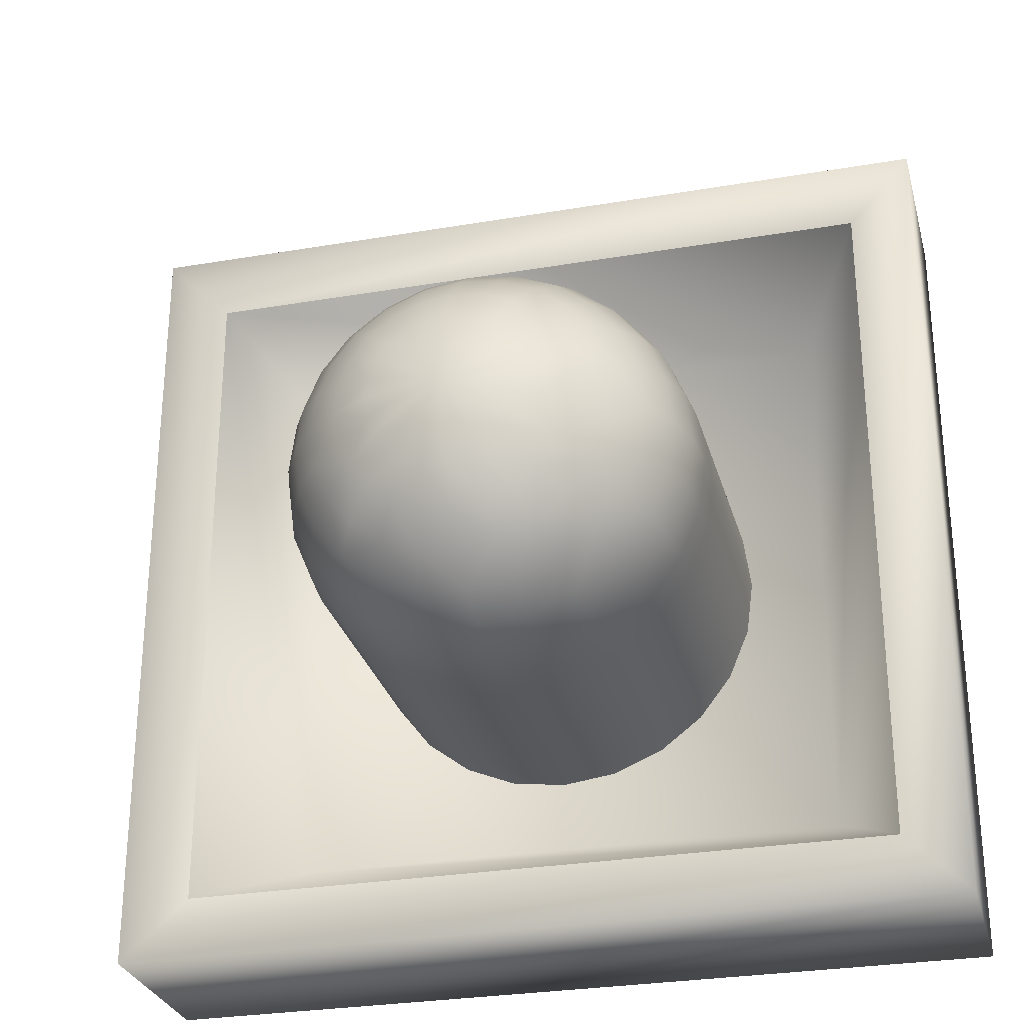
<metadata>
{"format":"obj","ext":"obj","renderer":"f3d","projection":"perspective","resolution":1024,"background":"white","views":[{"elev":-28.8,"azim":-165.7,"up":"+Z"}]}
</metadata>
<code>
o bluesquarepaddle.obj
g default
v -0.77 0 0.76
v -0.77 0 -0.76
v -0.77 0.35 0.76
v -0.77 0.35 -0.76
v -0.65 0.33 0.64
v -0.65 0.33 -0.64
v -0.52 0.076 0.512
v -0.52 0.076 -0.512
v -0.3805 0.07289 -5.344e-08
v -0.3805 0.1453 -5.344e-08
v -0.3805 0.2176 -5.344e-08
v -0.3805 0.29 -5.344e-08
v -0.3805 0.3624 -5.344e-08
v -0.3805 0.4347 -5.344e-08
v -0.3805 0.5071 -5.344e-08
v -0.3805 0.5795 -5.344e-08
v -0.3732 0.6537 -5.241e-08
v -0.3676 0.07289 0.09849
v -0.3676 0.1453 0.09849
v -0.3676 0.2176 0.09849
v -0.3676 0.29 0.09849
v -0.3676 0.3624 0.09849
v -0.3676 0.4347 0.09849
v -0.3676 0.5071 0.09849
v -0.3676 0.5795 0.09849
v -0.3676 0.07289 -0.09849
v -0.3676 0.1453 -0.09849
v -0.3676 0.2176 -0.09849
v -0.3676 0.29 -0.09849
v -0.3676 0.3624 -0.09849
v -0.3676 0.4347 -0.09849
v -0.3676 0.5071 -0.09849
v -0.3676 0.5795 -0.09849
v -0.3605 0.6537 0.09659
v -0.3605 0.6537 -0.0966
v -0.3516 0.7251 -4.937e-08
v -0.3396 0.7251 0.09099
v -0.3396 0.7251 -0.09099
v -0.3295 0.07289 0.1903
v -0.3295 0.1453 0.1903
v -0.3295 0.2176 0.1903
v -0.3295 0.29 0.1903
v -0.3295 0.3624 0.1903
v -0.3295 0.4347 0.1903
v -0.3295 0.5071 0.1903
v -0.3295 0.5795 0.1903
v -0.3295 0.07289 -0.1903
v -0.3295 0.1453 -0.1903
v -0.3295 0.2176 -0.1903
v -0.3295 0.29 -0.1903
v -0.3295 0.3624 -0.1903
v -0.3295 0.4347 -0.1903
v -0.3295 0.5071 -0.1903
v -0.3295 0.5795 -0.1903
v -0.3232 0.6537 0.1866
v -0.3232 0.6537 -0.1866
v -0.3164 0.7909 -4.443e-08
v -0.3056 0.7909 0.08189
v -0.3056 0.7909 -0.08189
v -0.3045 0.7251 0.1758
v -0.3045 0.7251 -0.1758
v -0.274 0.7909 0.1582
v -0.274 0.7909 -0.1582
v -0.2691 0.07289 0.2691
v -0.2691 0.1453 0.2691
v -0.2691 0.2176 0.2691
v -0.2691 0.29 0.2691
v -0.2691 0.3624 0.2691
v -0.2691 0.4347 0.2691
v -0.2691 0.5071 0.2691
v -0.2691 0.5795 0.2691
v -0.2691 0.8485 -3.779e-08
v -0.2691 0.07289 -0.2691
v -0.2691 0.1453 -0.2691
v -0.2691 0.2176 -0.2691
v -0.2691 0.29 -0.2691
v -0.2691 0.3624 -0.2691
v -0.2691 0.4347 -0.2691
v -0.2691 0.5071 -0.2691
v -0.2691 0.5795 -0.2691
v -0.2639 0.6537 0.2639
v -0.2639 0.6537 -0.2639
v -0.2599 0.8485 0.06964
v -0.2599 0.8485 -0.06964
v -0.2486 0.7251 0.2486
v -0.2486 0.7251 -0.2486
v -0.233 0.8485 0.1345
v -0.233 0.8485 -0.1345
v -0.2237 0.7909 0.2237
v -0.2237 0.7909 -0.2237
v -0.2114 0.8959 -2.969e-08
v -0.2042 0.8959 0.05472
v -0.2042 0.8959 -0.05472
v -0.1903 0.07289 0.3295
v -0.1903 0.1453 0.3295
v -0.1903 0.2176 0.3295
v -0.1903 0.29 0.3295
v -0.1903 0.3624 0.3295
v -0.1903 0.4347 0.3295
v -0.1903 0.5071 0.3295
v -0.1903 0.5795 0.3295
v -0.1903 0.8485 0.1903
v -0.1903 0.8485 -0.1903
v -0.1903 0.07289 -0.3295
v -0.1903 0.1453 -0.3295
v -0.1903 0.2176 -0.3295
v -0.1903 0.29 -0.3295
v -0.1903 0.3624 -0.3295
v -0.1903 0.4347 -0.3295
v -0.1903 0.5071 -0.3295
v -0.1903 0.5795 -0.3295
v -0.1866 0.6537 0.3232
v -0.1866 0.6537 -0.3232
v -0.1831 0.8959 0.1057
v -0.1831 0.8959 -0.1057
v -0.1758 0.7251 0.3045
v -0.1758 0.7251 -0.3045
v -0.1582 0.7909 0.274
v -0.1582 0.7909 -0.274
v -0.1495 0.8959 0.1495
v -0.1495 0.8959 -0.1495
v -0.1456 0.931 -2.045e-08
v -0.1407 0.931 0.03769
v -0.1407 0.931 -0.03769
v -0.1345 0.8485 0.233
v -0.1345 0.8485 -0.233
v -0.1261 0.931 0.07281
v -0.1261 0.931 -0.07281
v -0.1057 0.8959 0.1831
v -0.1057 0.8959 -0.1831
v -0.103 0.931 0.103
v -0.103 0.931 -0.103
v -0.09849 0.07289 0.3676
v -0.09849 0.1453 0.3676
v -0.09849 0.2176 0.3676
v -0.09849 0.29 0.3676
v -0.09849 0.3624 0.3676
v -0.09849 0.4347 0.3676
v -0.09849 0.5071 0.3676
v -0.09849 0.5795 0.3676
v -0.09849 0.07289 -0.3676
v -0.09849 0.1453 -0.3676
v -0.09849 0.2176 -0.3676
v -0.09849 0.29 -0.3676
v -0.09849 0.3624 -0.3676
v -0.09849 0.4347 -0.3676
v -0.09849 0.5071 -0.3676
v -0.09849 0.5795 -0.3676
v -0.0966 0.6537 0.3605
v -0.09659 0.6537 -0.3605
v -0.09099 0.7251 0.3396
v -0.09099 0.7251 -0.3396
v -0.08189 0.7909 0.3056
v -0.08189 0.7909 -0.3056
v -0.07424 0.9527 -1.043e-08
v -0.07281 0.931 0.1261
v -0.07281 0.931 -0.1261
v -0.07171 0.9527 0.01921
v -0.07171 0.9527 -0.01921
v -0.06964 0.8485 0.2599
v -0.06964 0.8485 -0.2599
v -0.06429 0.9527 0.03712
v -0.06429 0.9527 -0.03712
v -0.05472 0.8959 0.2042
v -0.05472 0.8959 -0.2042
v -0.05249 0.9527 0.05249
v -0.05249 0.9527 -0.05249
v -0.03769 0.931 0.1407
v -0.03769 0.931 -0.1407
v -0.03712 0.9527 0.06429
v -0.03712 0.9527 -0.06429
v -0.01921 0.9527 0.07171
v -0.01921 0.9527 -0.07171
v -3.563e-08 0.07289 0.3805
v -3.563e-08 0.1453 0.3805
v -3.563e-08 0.2176 0.3805
v -3.563e-08 0.29 0.3805
v -3.563e-08 0.3624 0.3805
v -3.563e-08 0.4347 0.3805
v -3.563e-08 0.5071 0.3805
v -3.563e-08 0.5795 0.3805
v -3.494e-08 0.6537 0.3732
v -3.292e-08 0.7251 0.3516
v -2.962e-08 0.7909 0.3164
v -2.519e-08 0.8485 0.2691
v -1.979e-08 0.8959 0.2114
v -1.363e-08 0.931 0.1456
v -6.951e-09 0.9527 0.07424
v 0 0.07289 -0.3805
v 0 0.1453 -0.3805
v 0 0.2176 -0.3805
v 0 0.29 -0.3805
v 0 0.3624 -0.3805
v 0 0.4347 -0.3805
v 0 0.5071 -0.3805
v 0 0.5795 -0.3805
v 0 0.6537 -0.3732
v 0 0.7251 -0.3516
v 0 0.7909 -0.3164
v 0 0.8485 -0.2691
v 0 0.8959 -0.2114
v 0 0.931 -0.1456
v 0 0.9527 -0.07424
v 0 0.96 -0
v 0.01921 0.9527 0.07171
v 0.01921 0.9527 -0.07171
v 0.03712 0.9527 0.06429
v 0.03712 0.9527 -0.06429
v 0.03769 0.931 0.1407
v 0.03769 0.931 -0.1407
v 0.05249 0.9527 0.05249
v 0.05249 0.9527 -0.05249
v 0.05472 0.8959 0.2042
v 0.05472 0.8959 -0.2042
v 0.06429 0.9527 0.03712
v 0.06429 0.9527 -0.03712
v 0.06964 0.8485 0.2599
v 0.06964 0.8485 -0.2599
v 0.07171 0.9527 0.01921
v 0.07171 0.9527 -0.01921
v 0.07281 0.931 0.1261
v 0.07281 0.931 -0.1261
v 0.07424 0.9527 3.475e-09
v 0.08189 0.7909 0.3056
v 0.08189 0.7909 -0.3056
v 0.09099 0.7251 0.3396
v 0.09099 0.7251 -0.3396
v 0.09659 0.6537 0.3605
v 0.0966 0.6537 -0.3605
v 0.09849 0.07289 0.3676
v 0.09849 0.1453 0.3676
v 0.09849 0.2176 0.3676
v 0.09849 0.29 0.3676
v 0.09849 0.3624 0.3676
v 0.09849 0.4347 0.3676
v 0.09849 0.5071 0.3676
v 0.09849 0.5795 0.3676
v 0.09849 0.07289 -0.3676
v 0.09849 0.1453 -0.3676
v 0.09849 0.2176 -0.3676
v 0.09849 0.29 -0.3676
v 0.09849 0.3624 -0.3676
v 0.09849 0.4347 -0.3676
v 0.09849 0.5071 -0.3676
v 0.09849 0.5795 -0.3676
v 0.103 0.931 0.103
v 0.103 0.931 -0.103
v 0.1057 0.8959 0.1831
v 0.1057 0.8959 -0.1831
v 0.1261 0.931 0.07281
v 0.1261 0.931 -0.07281
v 0.1345 0.8485 0.233
v 0.1345 0.8485 -0.233
v 0.1407 0.931 0.03769
v 0.1407 0.931 -0.03769
v 0.1456 0.931 6.817e-09
v 0.1495 0.8959 0.1495
v 0.1495 0.8959 -0.1495
v 0.1582 0.7909 0.274
v 0.1582 0.7909 -0.274
v 0.1758 0.7251 0.3045
v 0.1758 0.7251 -0.3045
v 0.1831 0.8959 0.1057
v 0.1831 0.8959 -0.1057
v 0.1866 0.6537 0.3232
v 0.1866 0.6537 -0.3232
v 0.1903 0.07289 0.3295
v 0.1903 0.1453 0.3295
v 0.1903 0.2176 0.3295
v 0.1903 0.29 0.3295
v 0.1903 0.3624 0.3295
v 0.1903 0.4347 0.3295
v 0.1903 0.5071 0.3295
v 0.1903 0.5795 0.3295
v 0.1903 0.8485 0.1903
v 0.1903 0.8485 -0.1903
v 0.1903 0.07289 -0.3295
v 0.1903 0.1453 -0.3295
v 0.1903 0.2176 -0.3295
v 0.1903 0.29 -0.3295
v 0.1903 0.3624 -0.3295
v 0.1903 0.4347 -0.3295
v 0.1903 0.5071 -0.3295
v 0.1903 0.5795 -0.3295
v 0.2042 0.8959 0.05472
v 0.2042 0.8959 -0.05472
v 0.2114 0.8959 9.897e-09
v 0.2237 0.7909 0.2237
v 0.2237 0.7909 -0.2237
v 0.233 0.8485 0.1345
v 0.233 0.8485 -0.1345
v 0.2486 0.7251 0.2486
v 0.2486 0.7251 -0.2486
v 0.2599 0.8485 0.06964
v 0.2599 0.8485 -0.06964
v 0.2639 0.6537 0.2639
v 0.2639 0.6537 -0.2639
v 0.2691 0.07289 0.2691
v 0.2691 0.07289 -0.2691
v 0.2691 0.1453 0.2691
v 0.2691 0.1453 -0.2691
v 0.2691 0.2176 0.2691
v 0.2691 0.2176 -0.2691
v 0.2691 0.29 0.2691
v 0.2691 0.29 -0.2691
v 0.2691 0.3624 0.2691
v 0.2691 0.3624 -0.2691
v 0.2691 0.4347 0.2691
v 0.2691 0.4347 -0.2691
v 0.2691 0.5071 0.2691
v 0.2691 0.5071 -0.2691
v 0.2691 0.5795 0.2691
v 0.2691 0.5795 -0.2691
v 0.2691 0.8485 1.26e-08
v 0.274 0.7909 0.1582
v 0.274 0.7909 -0.1582
v 0.3045 0.7251 0.1758
v 0.3045 0.7251 -0.1758
v 0.3056 0.7909 0.08189
v 0.3056 0.7909 -0.08189
v 0.3164 0.7909 1.481e-08
v 0.3232 0.6537 0.1866
v 0.3232 0.6537 -0.1866
v 0.3295 0.07289 0.1903
v 0.3295 0.07289 -0.1903
v 0.3295 0.1453 0.1903
v 0.3295 0.1453 -0.1903
v 0.3295 0.2176 0.1903
v 0.3295 0.2176 -0.1903
v 0.3295 0.29 0.1903
v 0.3295 0.29 -0.1903
v 0.3295 0.3624 0.1903
v 0.3295 0.3624 -0.1903
v 0.3295 0.4347 0.1903
v 0.3295 0.4347 -0.1903
v 0.3295 0.5071 0.1903
v 0.3295 0.5071 -0.1903
v 0.3295 0.5795 0.1903
v 0.3295 0.5795 -0.1903
v 0.3396 0.7251 0.09099
v 0.3396 0.7251 -0.09099
v 0.3516 0.7251 1.646e-08
v 0.3605 0.6537 0.0966
v 0.3605 0.6537 -0.09659
v 0.3676 0.07289 0.09849
v 0.3676 0.07289 -0.09849
v 0.3676 0.1453 0.09849
v 0.3676 0.1453 -0.09849
v 0.3676 0.2176 0.09849
v 0.3676 0.2176 -0.09849
v 0.3676 0.29 0.09849
v 0.3676 0.29 -0.09849
v 0.3676 0.3624 0.09849
v 0.3676 0.3624 -0.09849
v 0.3676 0.4347 0.09849
v 0.3676 0.4347 -0.09849
v 0.3676 0.5071 0.09849
v 0.3676 0.5071 -0.09849
v 0.3676 0.5795 0.09849
v 0.3676 0.5795 -0.09849
v 0.3732 0.6537 1.747e-08
v 0.3805 0.07289 1.781e-08
v 0.3805 0.1453 1.781e-08
v 0.3805 0.2176 1.781e-08
v 0.3805 0.29 1.781e-08
v 0.3805 0.3624 1.781e-08
v 0.3805 0.4347 1.781e-08
v 0.3805 0.5071 1.781e-08
v 0.3805 0.5795 1.781e-08
v 0.52 0.076 0.512
v 0.52 0.076 -0.512
v 0.65 0.33 0.64
v 0.65 0.33 -0.64
v 0.77 0 0.76
v 0.77 0 -0.76
v 0.77 0.35 0.76
v 0.77 0.35 -0.76
g body
f 203 204 206
f 206 204 208
f 208 204 212
f 212 204 216
f 216 204 220
f 220 204 223
f 223 204 219
f 219 204 215
f 215 204 211
f 211 204 207
f 207 204 205
f 205 204 188
f 204 172 188
f 204 170 172
f 204 166 170
f 204 162 166
f 204 158 162
f 204 155 158
f 204 159 155
f 204 163 159
f 204 167 163
f 204 171 167
f 204 173 171
f 204 203 173
f 202 206 210
f 203 206 202
f 210 208 222
f 206 208 210
f 222 212 247
f 208 212 222
f 212 216 251
f 247 212 251
f 251 220 255
f 216 220 251
f 220 223 256
f 255 220 256
f 256 219 254
f 223 219 256
f 219 215 250
f 254 219 250
f 250 211 246
f 215 211 250
f 246 207 221
f 211 207 246
f 207 205 209
f 221 207 209
f 209 205 187
f 205 188 187
f 172 168 187
f 188 172 187
f 172 156 168
f 172 170 156
f 166 131 156
f 170 166 156
f 162 127 131
f 166 162 131
f 162 123 127
f 162 158 123
f 155 122 123
f 158 155 123
f 159 124 122
f 155 159 122
f 159 128 124
f 159 163 128
f 167 132 128
f 163 167 128
f 171 157 132
f 167 171 132
f 173 169 157
f 171 173 157
f 173 202 169
f 173 203 202
f 201 210 214
f 202 210 201
f 210 222 249
f 214 210 249
f 222 247 258
f 249 222 258
f 247 251 264
f 258 247 264
f 264 255 286
f 251 255 264
f 255 256 287
f 286 255 287
f 256 254 287
f 287 254 285
f 254 250 263
f 285 254 263
f 250 246 257
f 263 250 257
f 257 221 248
f 246 221 257
f 221 209 213
f 248 221 213
f 213 209 186
f 209 187 186
f 168 164 186
f 187 168 186
f 168 129 164
f 168 156 129
f 131 120 129
f 156 131 129
f 131 114 120
f 131 127 114
f 127 92 114
f 127 123 92
f 122 91 92
f 123 122 92
f 124 93 91
f 122 124 91
f 124 115 93
f 124 128 115
f 132 121 115
f 128 132 115
f 132 130 121
f 132 157 130
f 169 165 130
f 157 169 130
f 202 201 165
f 169 202 165
f 201 214 218
f 200 201 218
f 218 249 253
f 214 249 218
f 249 258 276
f 253 249 276
f 276 264 291
f 258 264 276
f 264 286 295
f 291 264 295
f 295 287 314
f 286 287 295
f 287 285 294
f 314 287 294
f 294 263 290
f 285 263 294
f 290 257 275
f 263 257 290
f 275 248 252
f 257 248 275
f 248 213 217
f 252 248 217
f 213 186 185
f 217 213 185
f 186 160 185
f 186 164 160
f 164 125 160
f 164 129 125
f 120 102 125
f 129 120 125
f 114 87 102
f 120 114 102
f 114 83 87
f 114 92 83
f 91 72 83
f 92 91 83
f 91 84 72
f 91 93 84
f 115 88 84
f 93 115 84
f 121 103 88
f 115 121 88
f 121 126 103
f 121 130 126
f 130 161 126
f 130 165 161
f 201 200 161
f 165 201 161
f 199 218 225
f 200 218 199
f 225 253 260
f 218 253 225
f 253 276 289
f 260 253 289
f 289 291 316
f 276 291 289
f 291 295 320
f 316 291 320
f 320 295 321
f 295 314 321
f 321 294 319
f 314 294 321
f 319 290 315
f 294 290 319
f 290 275 288
f 315 290 288
f 275 252 259
f 288 275 259
f 252 217 224
f 259 252 224
f 217 185 184
f 224 217 184
f 185 160 184
f 160 153 184
f 125 118 153
f 160 125 153
f 102 89 118
f 125 102 118
f 102 62 89
f 102 87 62
f 87 58 62
f 87 83 58
f 83 57 58
f 83 72 57
f 84 59 57
f 72 84 57
f 88 63 59
f 84 88 59
f 88 90 63
f 88 103 90
f 126 119 90
f 103 126 90
f 126 154 119
f 126 161 154
f 161 199 154
f 161 200 199
f 198 225 227
f 199 225 198
f 227 260 262
f 225 260 227
f 262 289 293
f 260 289 262
f 289 316 318
f 293 289 318
f 316 320 341
f 318 316 341
f 320 321 342
f 341 320 342
f 342 319 340
f 321 319 342
f 340 315 317
f 319 315 340
f 317 288 292
f 315 288 317
f 288 259 261
f 292 288 261
f 259 224 226
f 261 259 226
f 224 184 183
f 226 224 183
f 184 153 183
f 153 151 183
f 118 116 151
f 153 118 151
f 89 85 116
f 118 89 116
f 89 60 85
f 89 62 60
f 62 37 60
f 62 58 37
f 58 36 37
f 58 57 36
f 59 38 36
f 57 59 36
f 63 61 38
f 59 63 38
f 90 86 61
f 63 90 61
f 90 117 86
f 90 119 117
f 119 152 117
f 119 154 152
f 154 198 152
f 154 199 198
f 197 227 229
f 198 227 197
f 229 262 266
f 227 262 229
f 266 293 297
f 262 293 266
f 293 318 323
f 297 293 323
f 318 341 344
f 323 318 344
f 341 342 361
f 344 341 361
f 361 340 343
f 342 340 361
f 343 317 322
f 340 317 343
f 322 292 296
f 317 292 322
f 292 261 265
f 296 292 265
f 261 226 228
f 265 261 228
f 228 226 182
f 226 183 182
f 151 149 182
f 183 151 182
f 116 112 149
f 151 116 149
f 85 81 112
f 116 85 112
f 85 55 81
f 85 60 55
f 60 34 55
f 60 37 34
f 37 17 34
f 37 36 17
f 38 35 17
f 36 38 17
f 61 56 35
f 38 61 35
f 86 82 56
f 61 86 56
f 86 113 82
f 86 117 113
f 117 150 113
f 117 152 150
f 152 197 150
f 152 198 197
f 196 229 245
f 197 229 196
f 245 266 284
f 229 266 245
f 284 297 313
f 266 297 284
f 297 323 339
f 313 297 339
f 323 344 360
f 339 323 360
f 344 361 369
f 360 344 369
f 369 343 359
f 361 343 369
f 359 322 338
f 343 322 359
f 338 296 312
f 322 296 338
f 296 265 274
f 312 296 274
f 265 228 237
f 274 265 237
f 228 182 181
f 237 228 181
f 182 149 181
f 149 140 181
f 112 101 140
f 149 112 140
f 81 71 101
f 112 81 101
f 81 46 71
f 81 55 46
f 55 25 46
f 55 34 25
f 34 16 25
f 34 17 16
f 35 33 16
f 17 35 16
f 56 54 33
f 35 56 33
f 82 80 54
f 56 82 54
f 82 111 80
f 82 113 111
f 113 148 111
f 113 150 148
f 150 196 148
f 150 197 196
f 195 245 244
f 196 245 195
f 244 284 283
f 245 284 244
f 283 313 311
f 284 313 283
f 311 339 337
f 313 339 311
f 337 360 358
f 339 360 337
f 358 369 368
f 360 369 358
f 368 359 357
f 369 359 368
f 357 338 336
f 359 338 357
f 336 312 310
f 338 312 336
f 310 274 273
f 312 274 310
f 273 237 236
f 274 237 273
f 236 181 180
f 237 181 236
f 181 139 180
f 181 140 139
f 140 100 139
f 140 101 100
f 101 70 100
f 101 71 70
f 71 45 70
f 71 46 45
f 46 24 45
f 46 25 24
f 25 15 24
f 25 16 15
f 16 32 15
f 16 33 32
f 33 53 32
f 33 54 53
f 54 79 53
f 54 80 79
f 80 110 79
f 80 111 110
f 111 147 110
f 111 148 147
f 148 195 147
f 148 196 195
f 194 244 243
f 195 244 194
f 243 283 282
f 244 283 243
f 282 311 309
f 283 311 282
f 309 337 335
f 311 337 309
f 335 358 356
f 337 358 335
f 356 368 367
f 358 368 356
f 367 357 355
f 368 357 367
f 355 336 334
f 357 336 355
f 334 310 308
f 336 310 334
f 308 273 272
f 310 273 308
f 272 236 235
f 273 236 272
f 235 180 179
f 236 180 235
f 180 138 179
f 180 139 138
f 139 99 138
f 139 100 99
f 100 69 99
f 100 70 69
f 70 44 69
f 70 45 44
f 45 23 44
f 45 24 23
f 24 14 23
f 24 15 14
f 15 31 14
f 15 32 31
f 32 52 31
f 32 53 52
f 53 78 52
f 53 79 78
f 79 109 78
f 79 110 109
f 110 146 109
f 110 147 146
f 147 194 146
f 147 195 194
f 193 243 242
f 194 243 193
f 242 282 281
f 243 282 242
f 281 309 307
f 282 309 281
f 307 335 333
f 309 335 307
f 333 356 354
f 335 356 333
f 354 367 366
f 356 367 354
f 366 355 353
f 367 355 366
f 353 334 332
f 355 334 353
f 332 308 306
f 334 308 332
f 306 272 271
f 308 272 306
f 271 235 234
f 272 235 271
f 234 179 178
f 235 179 234
f 179 137 178
f 179 138 137
f 138 98 137
f 138 99 98
f 99 68 98
f 99 69 68
f 69 43 68
f 69 44 43
f 44 22 43
f 44 23 22
f 23 13 22
f 23 14 13
f 14 30 13
f 14 31 30
f 31 51 30
f 31 52 51
f 52 77 51
f 52 78 77
f 78 108 77
f 78 109 108
f 109 145 108
f 109 146 145
f 146 193 145
f 146 194 193
f 192 242 241
f 193 242 192
f 241 281 280
f 242 281 241
f 280 307 305
f 281 307 280
f 305 333 331
f 307 333 305
f 331 354 352
f 333 354 331
f 352 366 365
f 354 366 352
f 365 353 351
f 366 353 365
f 351 332 330
f 353 332 351
f 330 306 304
f 332 306 330
f 304 271 270
f 306 271 304
f 270 234 233
f 271 234 270
f 233 178 177
f 234 178 233
f 178 136 177
f 178 137 136
f 137 97 136
f 137 98 97
f 98 67 97
f 98 68 67
f 68 42 67
f 68 43 42
f 43 21 42
f 43 22 21
f 22 12 21
f 22 13 12
f 13 29 12
f 13 30 29
f 30 50 29
f 30 51 50
f 51 76 50
f 51 77 76
f 77 107 76
f 77 108 107
f 108 144 107
f 108 145 144
f 145 192 144
f 145 193 192
f 191 241 240
f 192 241 191
f 240 280 279
f 241 280 240
f 279 305 303
f 280 305 279
f 303 331 329
f 305 331 303
f 329 352 350
f 331 352 329
f 350 365 364
f 352 365 350
f 364 351 349
f 365 351 364
f 349 330 328
f 351 330 349
f 328 304 302
f 330 304 328
f 302 270 269
f 304 270 302
f 269 233 232
f 270 233 269
f 232 177 176
f 233 177 232
f 177 135 176
f 177 136 135
f 136 96 135
f 136 97 96
f 97 66 96
f 97 67 66
f 67 41 66
f 67 42 41
f 42 20 41
f 42 21 20
f 21 11 20
f 21 12 11
f 12 28 11
f 12 29 28
f 29 49 28
f 29 50 49
f 50 75 49
f 50 76 75
f 76 106 75
f 76 107 106
f 107 143 106
f 107 144 143
f 144 191 143
f 144 192 191
f 190 240 239
f 191 240 190
f 239 279 278
f 240 279 239
f 278 303 301
f 279 303 278
f 301 329 327
f 303 329 301
f 327 350 348
f 329 350 327
f 348 364 363
f 350 364 348
f 363 349 347
f 364 349 363
f 347 328 326
f 349 328 347
f 326 302 300
f 328 302 326
f 300 269 268
f 302 269 300
f 268 232 231
f 269 232 268
f 231 176 175
f 232 176 231
f 176 134 175
f 176 135 134
f 135 95 134
f 135 96 95
f 96 65 95
f 96 66 65
f 66 40 65
f 66 41 40
f 41 19 40
f 41 20 19
f 20 10 19
f 20 11 10
f 11 27 10
f 11 28 27
f 28 48 27
f 28 49 48
f 49 74 48
f 49 75 74
f 75 105 74
f 75 106 105
f 106 142 105
f 106 143 142
f 143 190 142
f 143 191 190
f 189 239 238
f 190 239 189
f 238 278 277
f 239 278 238
f 277 301 299
f 278 301 277
f 299 327 325
f 301 327 299
f 325 348 346
f 327 348 325
f 346 363 362
f 348 363 346
f 362 347 345
f 363 347 362
f 345 326 324
f 347 326 345
f 324 300 298
f 326 300 324
f 298 268 267
f 300 268 298
f 267 231 230
f 268 231 267
f 230 175 174
f 231 175 230
f 175 133 174
f 175 134 133
f 134 94 133
f 134 95 94
f 95 64 94
f 95 65 64
f 65 39 64
f 65 40 39
f 40 18 39
f 40 19 18
f 19 9 18
f 19 10 9
f 10 26 9
f 10 27 26
f 27 47 26
f 27 48 47
f 48 73 47
f 48 74 73
f 74 104 73
f 74 105 104
f 105 141 104
f 105 142 141
f 142 189 141
f 142 190 189
f 2 374 1
f 2 375 374
f 3 1 374
f 376 3 374
f 375 376 374
f 377 376 375
f 4 375 2
f 4 377 375
f 3 2 1
f 3 4 2
f 3 372 5
f 3 376 372
f 6 3 5
f 4 3 6
f 377 6 373
f 377 4 6
f 376 373 372
f 376 377 373
g innerSides
f 372 370 7
f 5 372 7
f 8 5 7
f 6 5 8
f 6 8 371
f 373 6 371
f 372 371 370
f 372 373 371
g innerBottom
f 8 7 370
f 371 8 370

</code>
